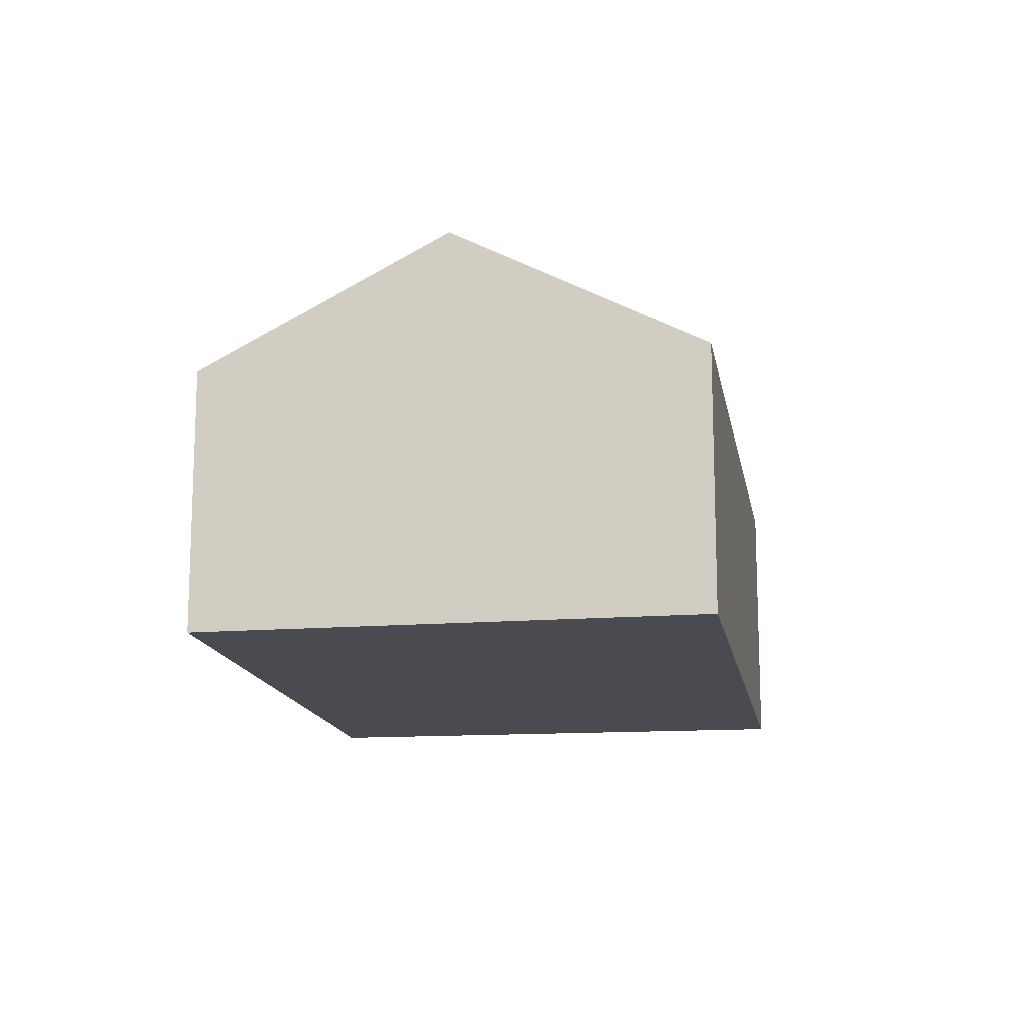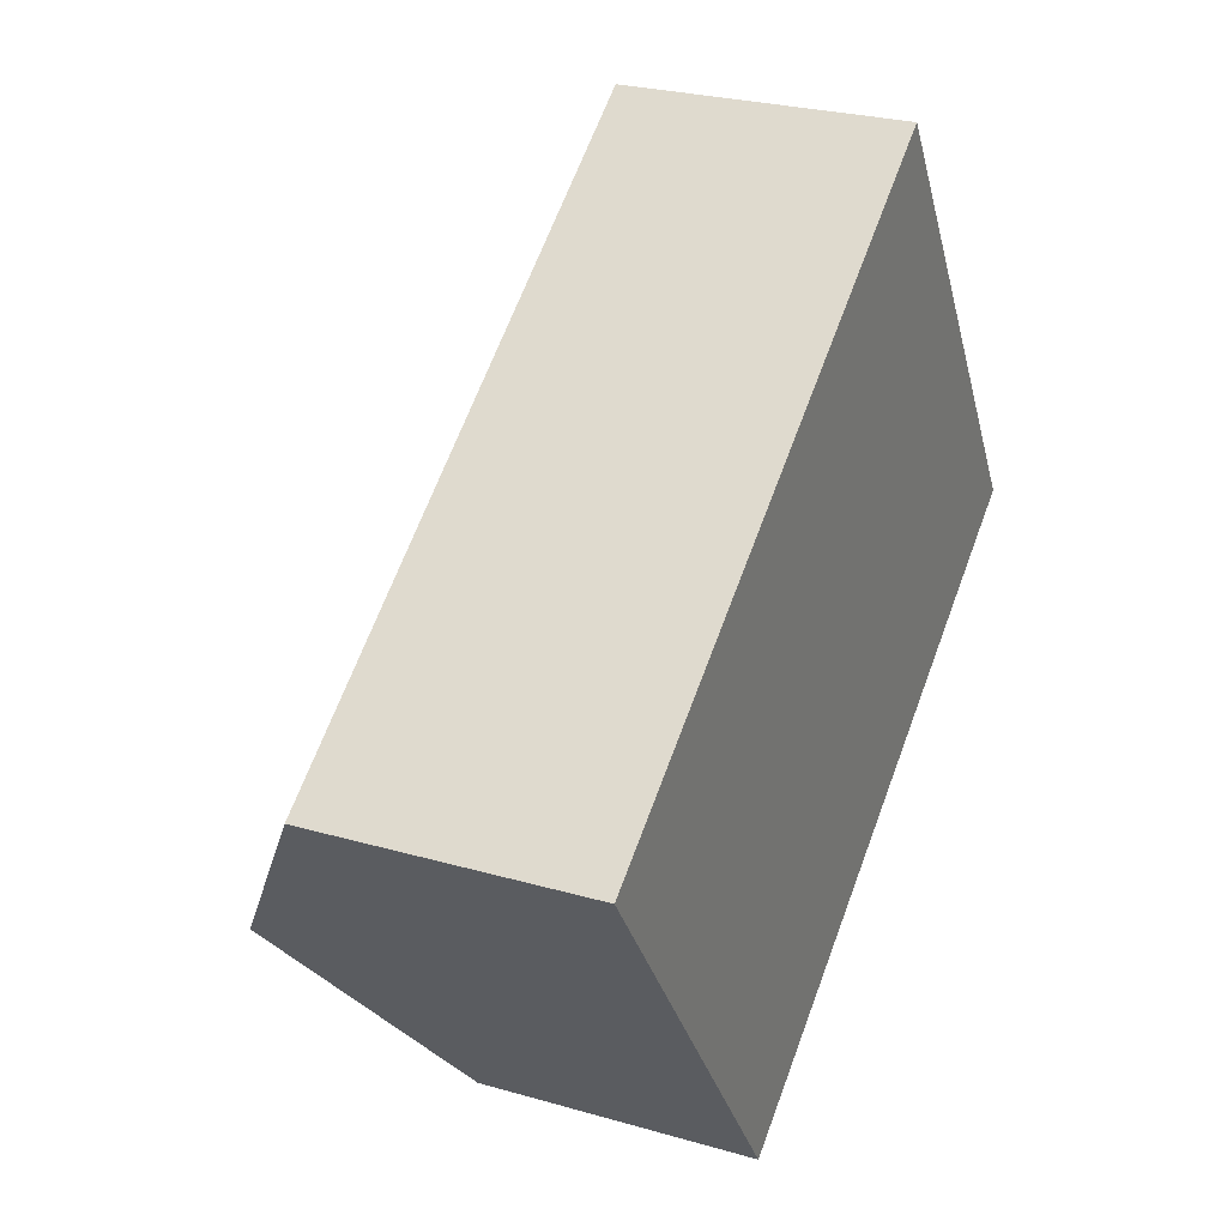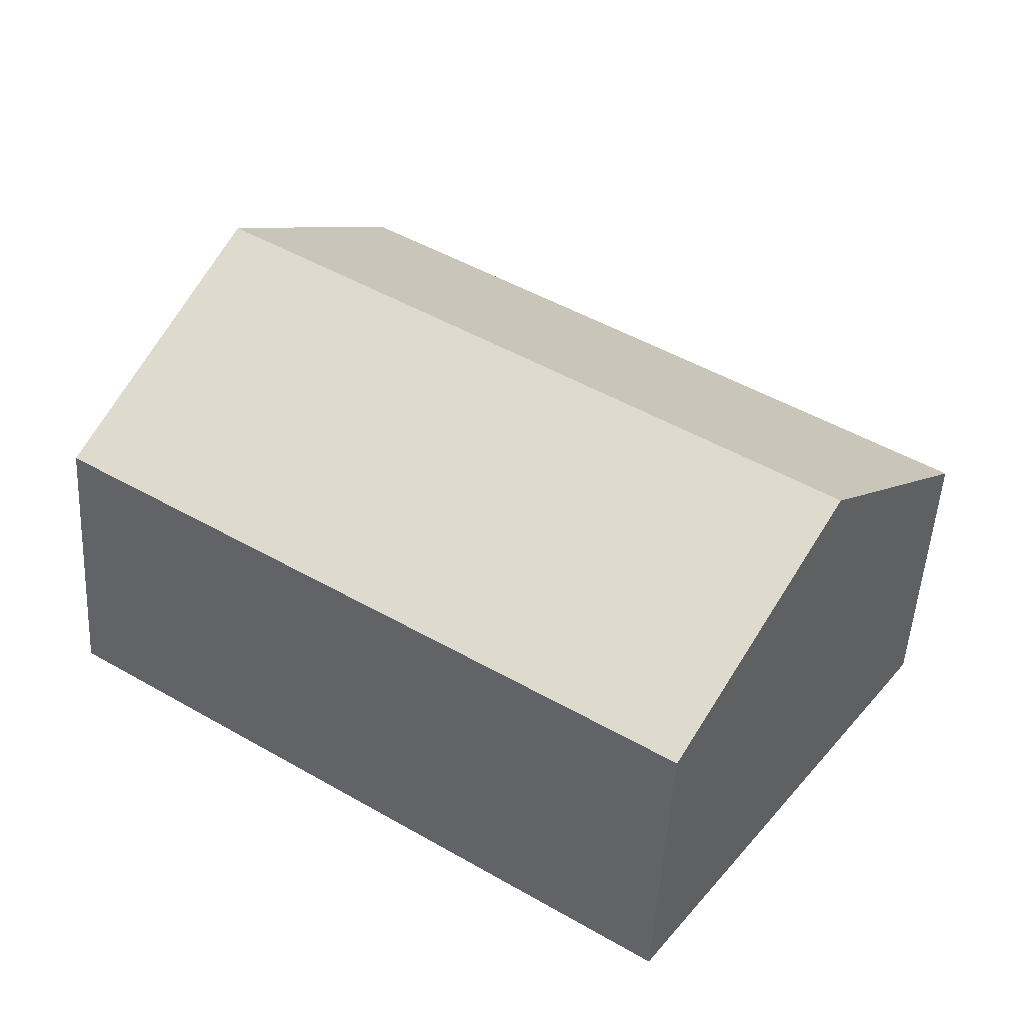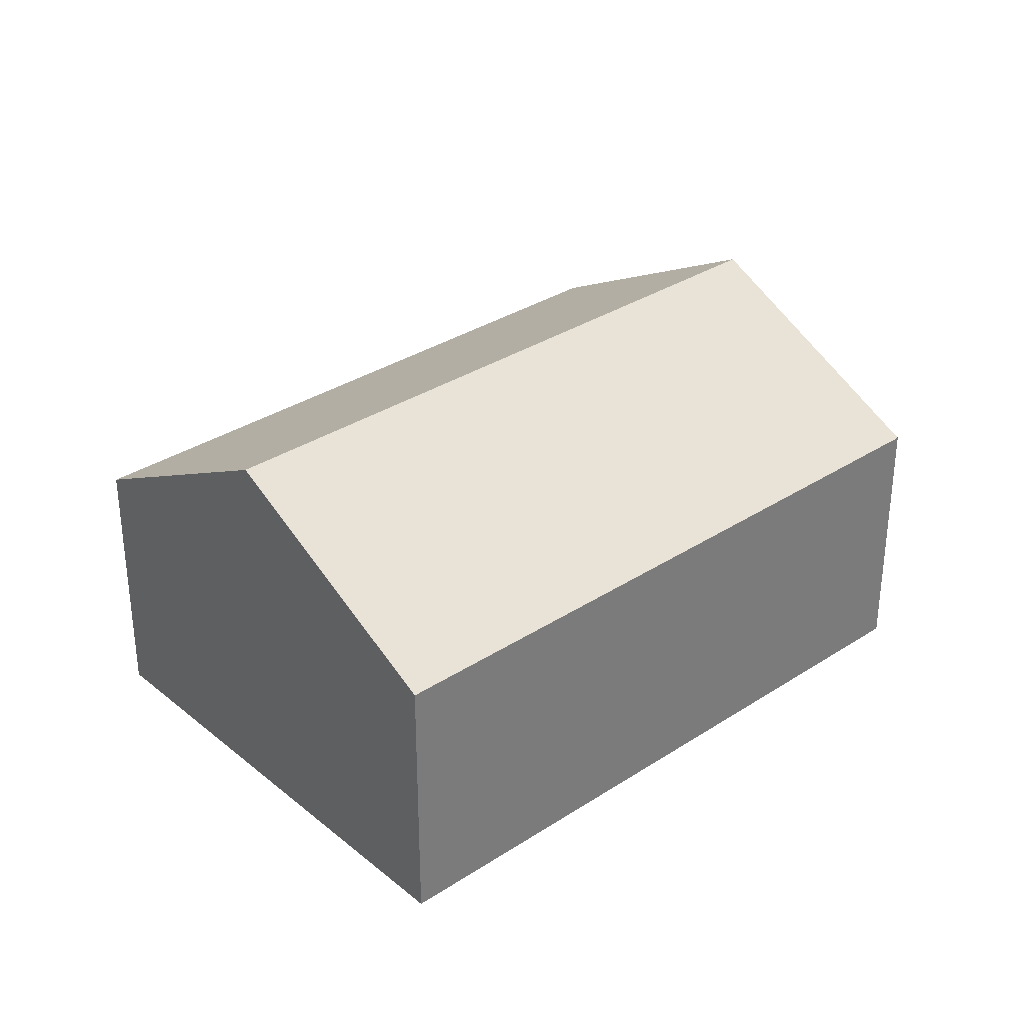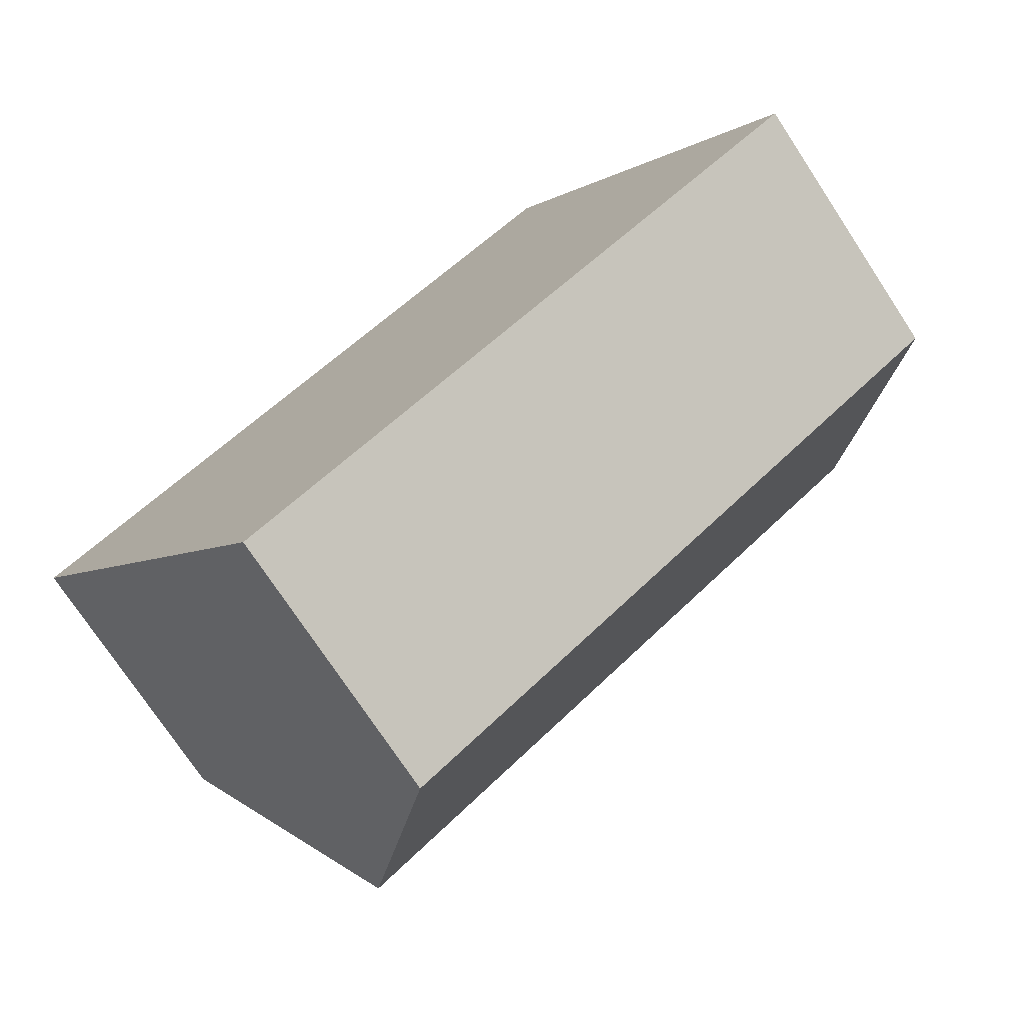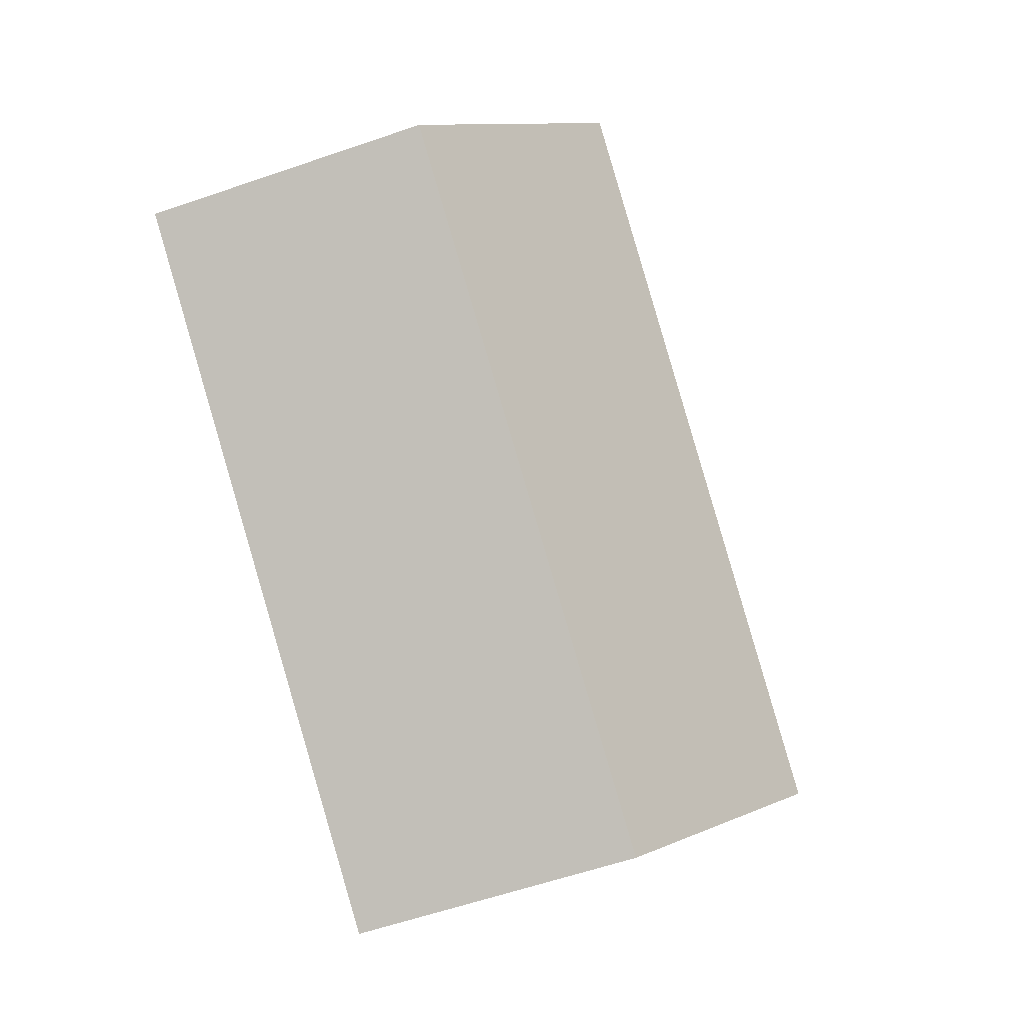
<metadata>
{"format":"obj","ext":"obj","renderer":"f3d","projection":"perspective","resolution":1024,"background":"white","views":[{"elev":-14.5,"azim":-114.9,"up":"+Y"},{"elev":26.3,"azim":-65.5,"up":"+Z"},{"elev":-50.1,"azim":176.8,"up":"+Z"},{"elev":32.8,"azim":-76.5,"up":"+Y"},{"elev":-74.4,"azim":33.4,"up":"+Z"},{"elev":-58.3,"azim":109.7,"up":"+Z"}]}
</metadata>
<code>
v  2.996 2.713 -4.298
v  7.394 4.046 1.896
v  8.843 2.686 -0.34
v  1.503 4.046 -2.156
v  5.964 2.705 4.102
v  0 2.705 1.656e-16
v  5.964 -2.512e-16 4.102
v  7.394 -1.161e-16 1.896
v  8.843 2.082e-17 -0.34
v  2.996 2.632e-16 -4.298
v  1.503 1.32e-16 -2.156
v  0 0 0
g defaultobject
f 1 2 3
f 2 1 4
f 5 4 6
f 4 5 2
f 7 2 5
f 2 7 3
f 3 7 8
f 3 8 9
f 3 10 1
f 10 3 9
f 10 4 1
f 4 10 6
f 6 10 11
f 6 11 12
f 12 5 6
f 5 12 7
f 8 10 9
f 10 8 7
f 10 7 11
f 11 7 12

</code>
